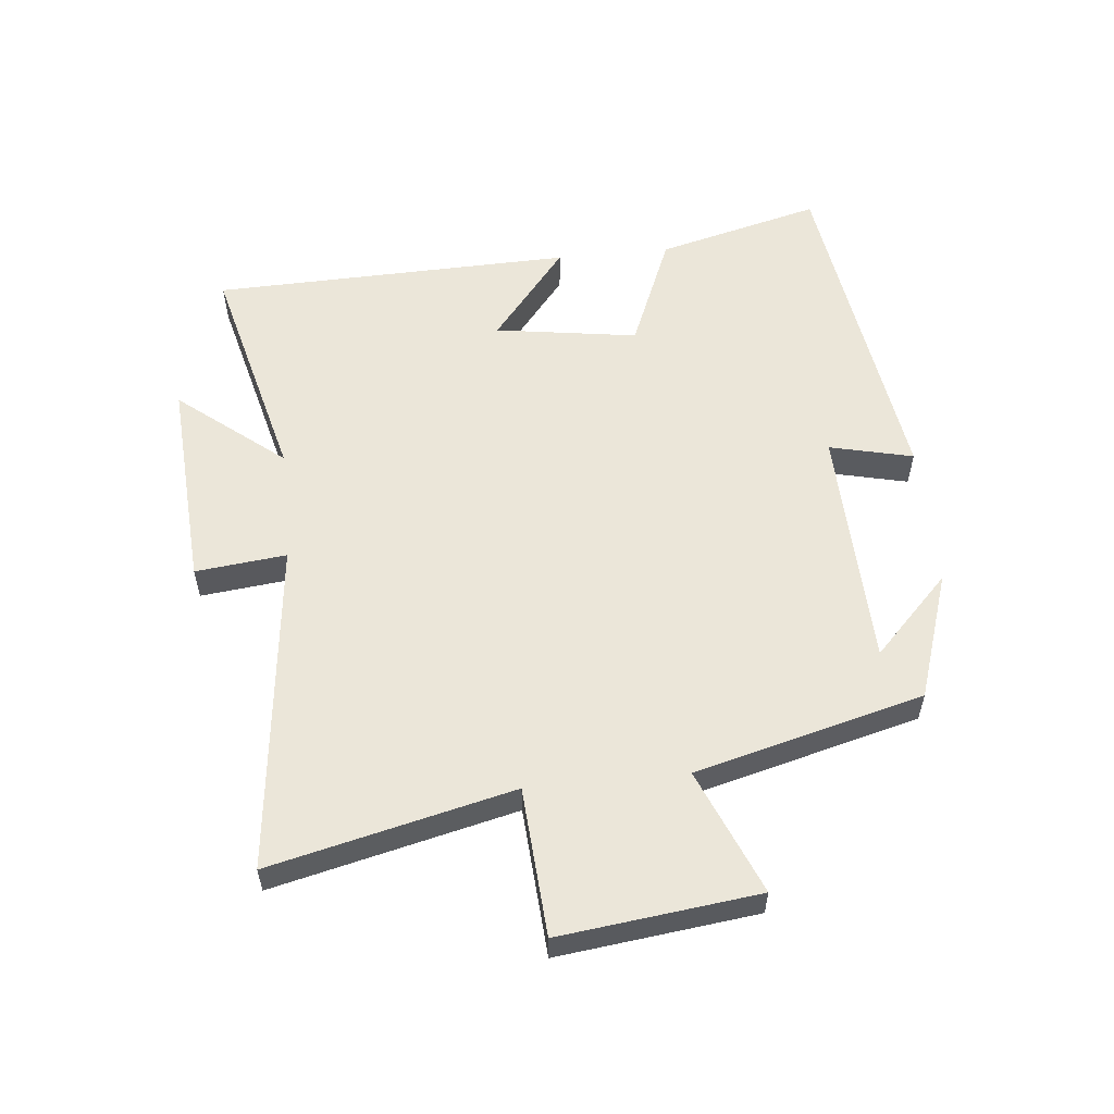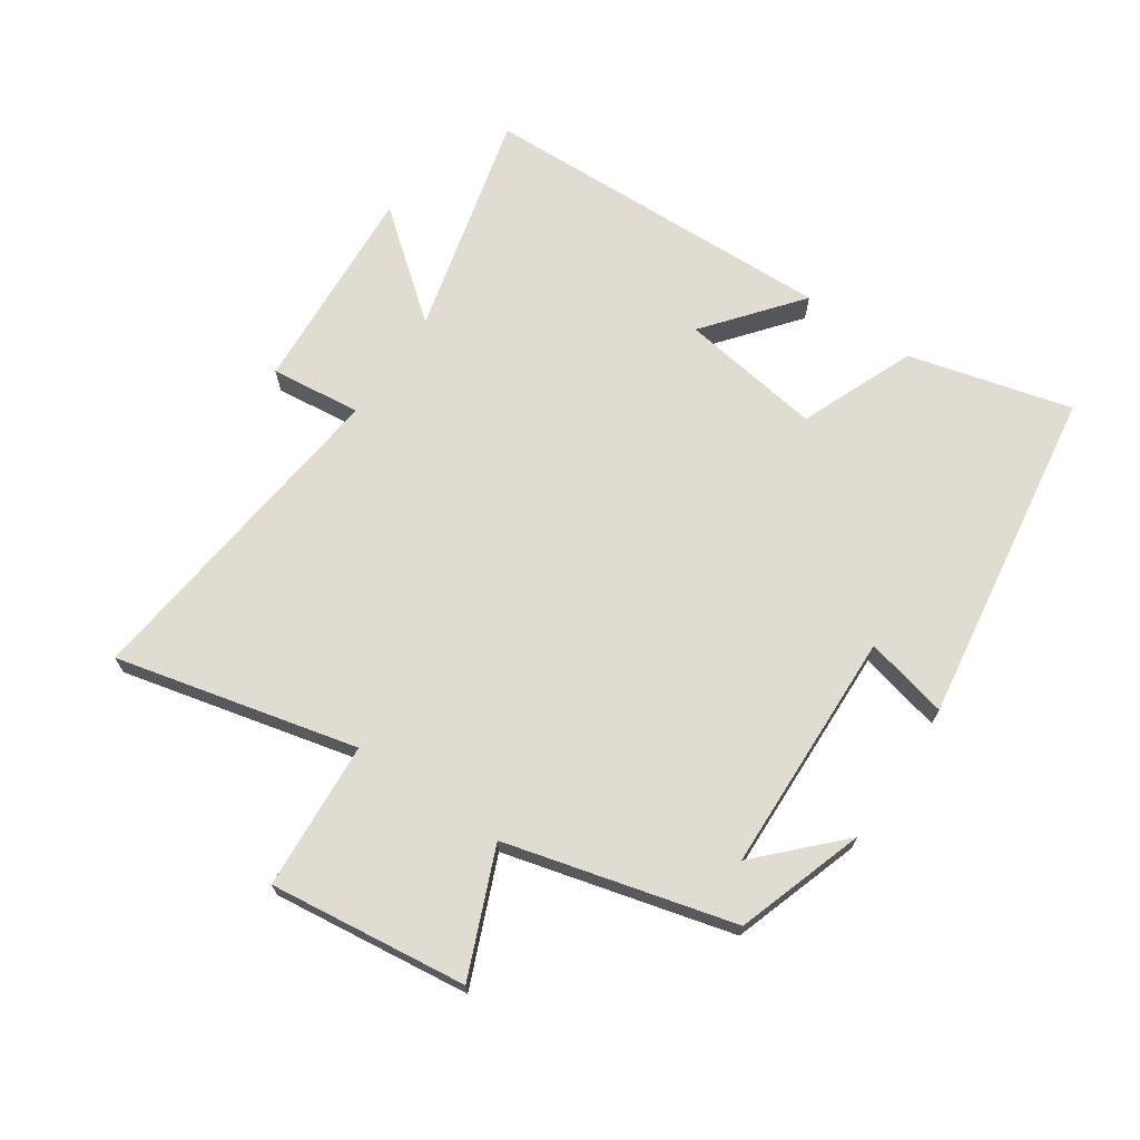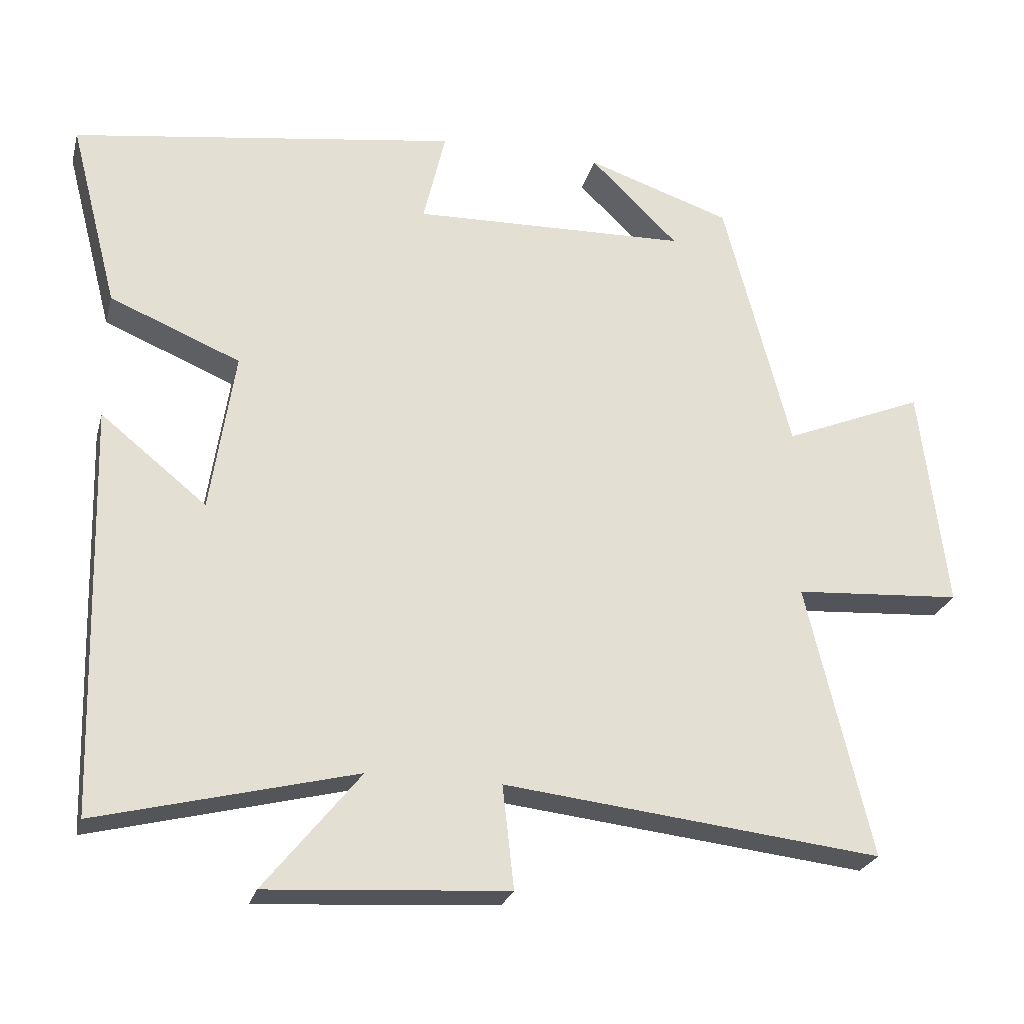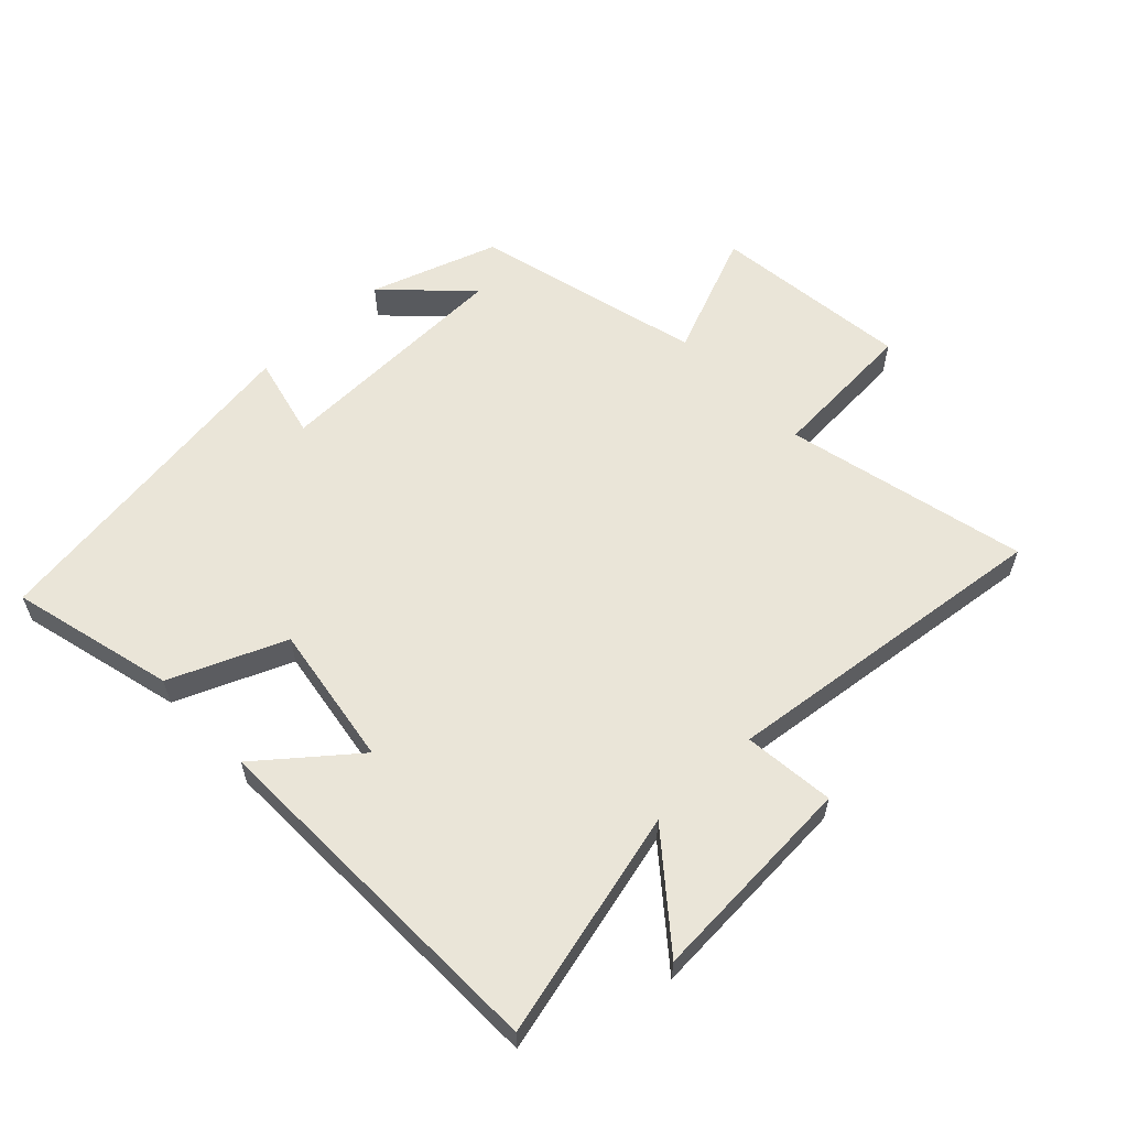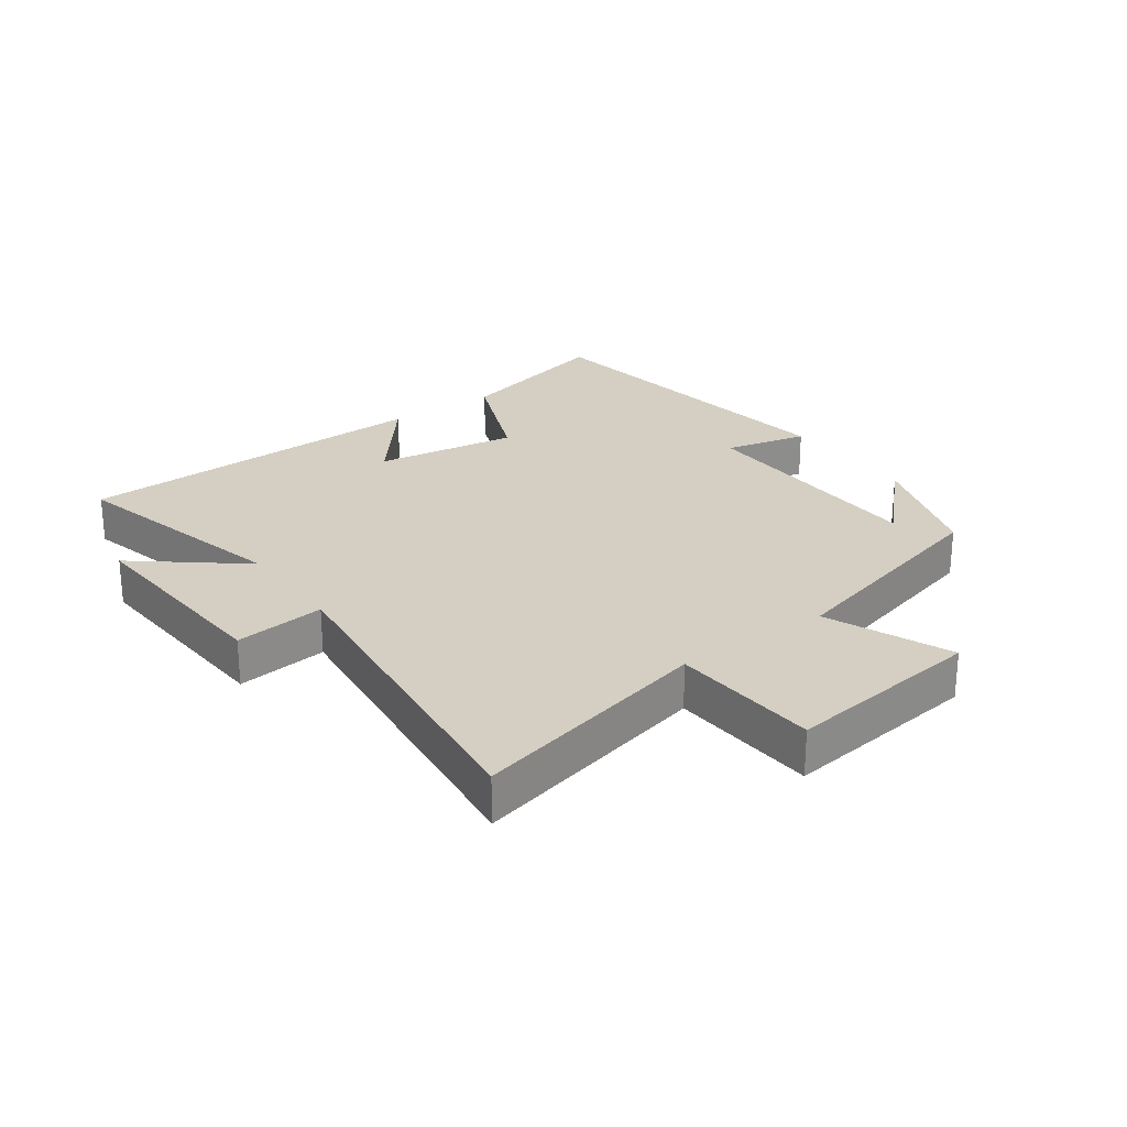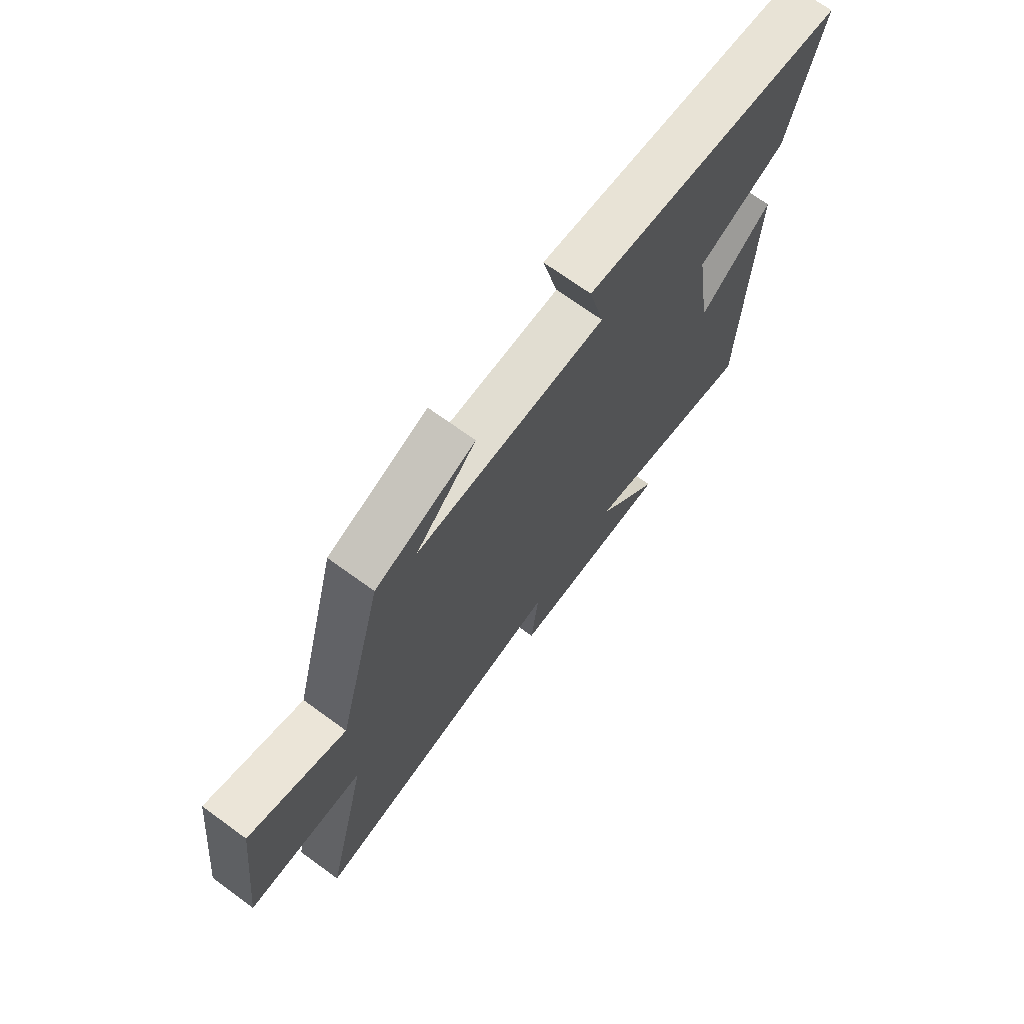
<metadata>
{"format":"obj","ext":"obj","renderer":"f3d","projection":"perspective","resolution":1024,"background":"white","views":[{"elev":56.6,"azim":-95.7,"up":"+Y"},{"elev":69.3,"azim":-55.9,"up":"+Y"},{"elev":-25.1,"azim":165.7,"up":"+Z"},{"elev":59.2,"azim":136.7,"up":"+Y"},{"elev":25.7,"azim":-125.7,"up":"+Y"},{"elev":70.5,"azim":-54.0,"up":"+Z"}]}
</metadata>
<code>
v -0.406 0.07 0.433
v -0.204 0.07 0.5
v -0.327 0.07 0.38
v 0.059 0.07 0.368
v 0.028 0.07 0.5
v 0.567 0.07 0.421
v 0.5 0.07 0.162
v 0.318 0.07 0.087
v 0.352 0.07 -0.139
v 0.5 0.07 -0.02
v 0.484 0.07 -0.591
v 0.124 0.07 -0.5
v 0.258 0.07 -0.666
v -0.078 0.07 -0.644
v -0.062 0.07 -0.5
v -0.591 0.07 -0.559
v -0.5 0.07 -0.176
v -0.735 0.07 -0.16
v -0.697 0.07 0.154
v -0.5 0.07 0.072
v -0.406 0 0.433
v -0.204 0 0.5
v -0.327 0 0.38
v 0.059 0 0.368
v 0.028 0 0.5
v 0.567 0 0.421
v 0.5 0 0.162
v 0.318 0 0.087
v 0.352 0 -0.139
v 0.5 0 -0.02
v 0.484 0 -0.591
v 0.124 0 -0.5
v 0.258 0 -0.666
v -0.078 0 -0.644
v -0.062 0 -0.5
v -0.591 0 -0.559
v -0.5 0 -0.176
v -0.735 0 -0.16
v -0.697 0 0.154
v -0.5 0 0.072
f 17 18 19 20
f 17 20 1
f 15 16 17
f 15 17 1
f 12 13 14 15
f 12 15 1
f 9 10 11 12
f 8 9 12
f 6 7 8
f 5 6 8
f 4 5 8
f 3 4 8 12
f 1 2 3
f 1 3 12
f 40 39 38 37
f 21 40 37
f 37 36 35
f 21 37 35
f 35 34 33 32
f 21 35 32
f 32 31 30 29
f 32 29 28
f 28 27 26
f 28 26 25
f 28 25 24
f 32 28 24 23
f 23 22 21
f 32 23 21
f 1 21 22 2
f 2 22 23 3
f 3 23 24 4
f 4 24 25 5
f 5 25 26 6
f 6 26 27 7
f 7 27 28 8
f 8 28 29 9
f 9 29 30 10
f 10 30 31 11
f 11 31 32 12
f 12 32 33 13
f 13 33 34 14
f 14 34 35 15
f 15 35 36 16
f 16 36 37 17
f 17 37 38 18
f 18 38 39 19
f 19 39 40 20
f 20 40 21 1

</code>
